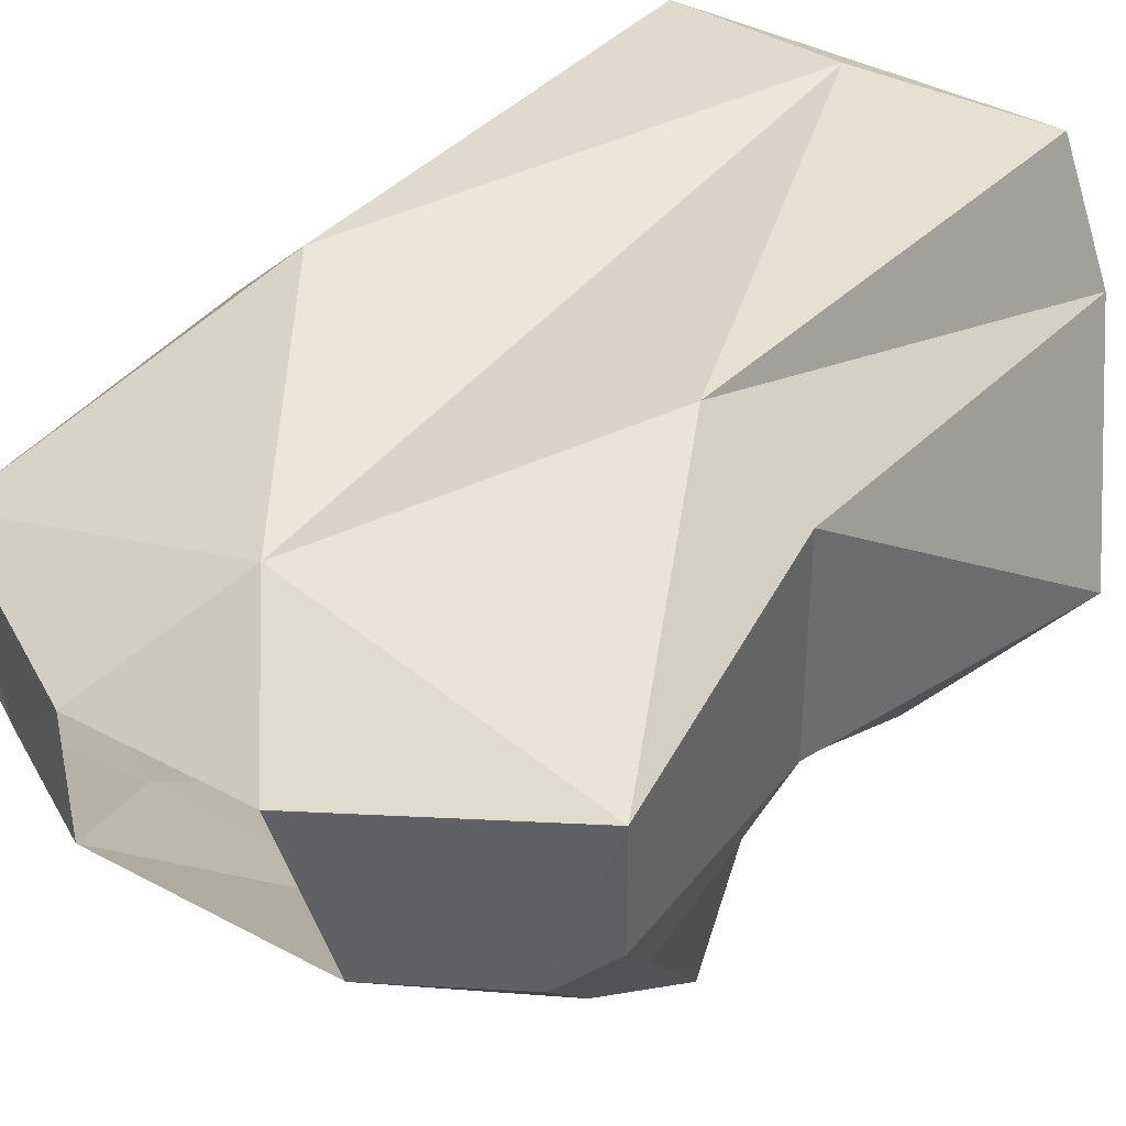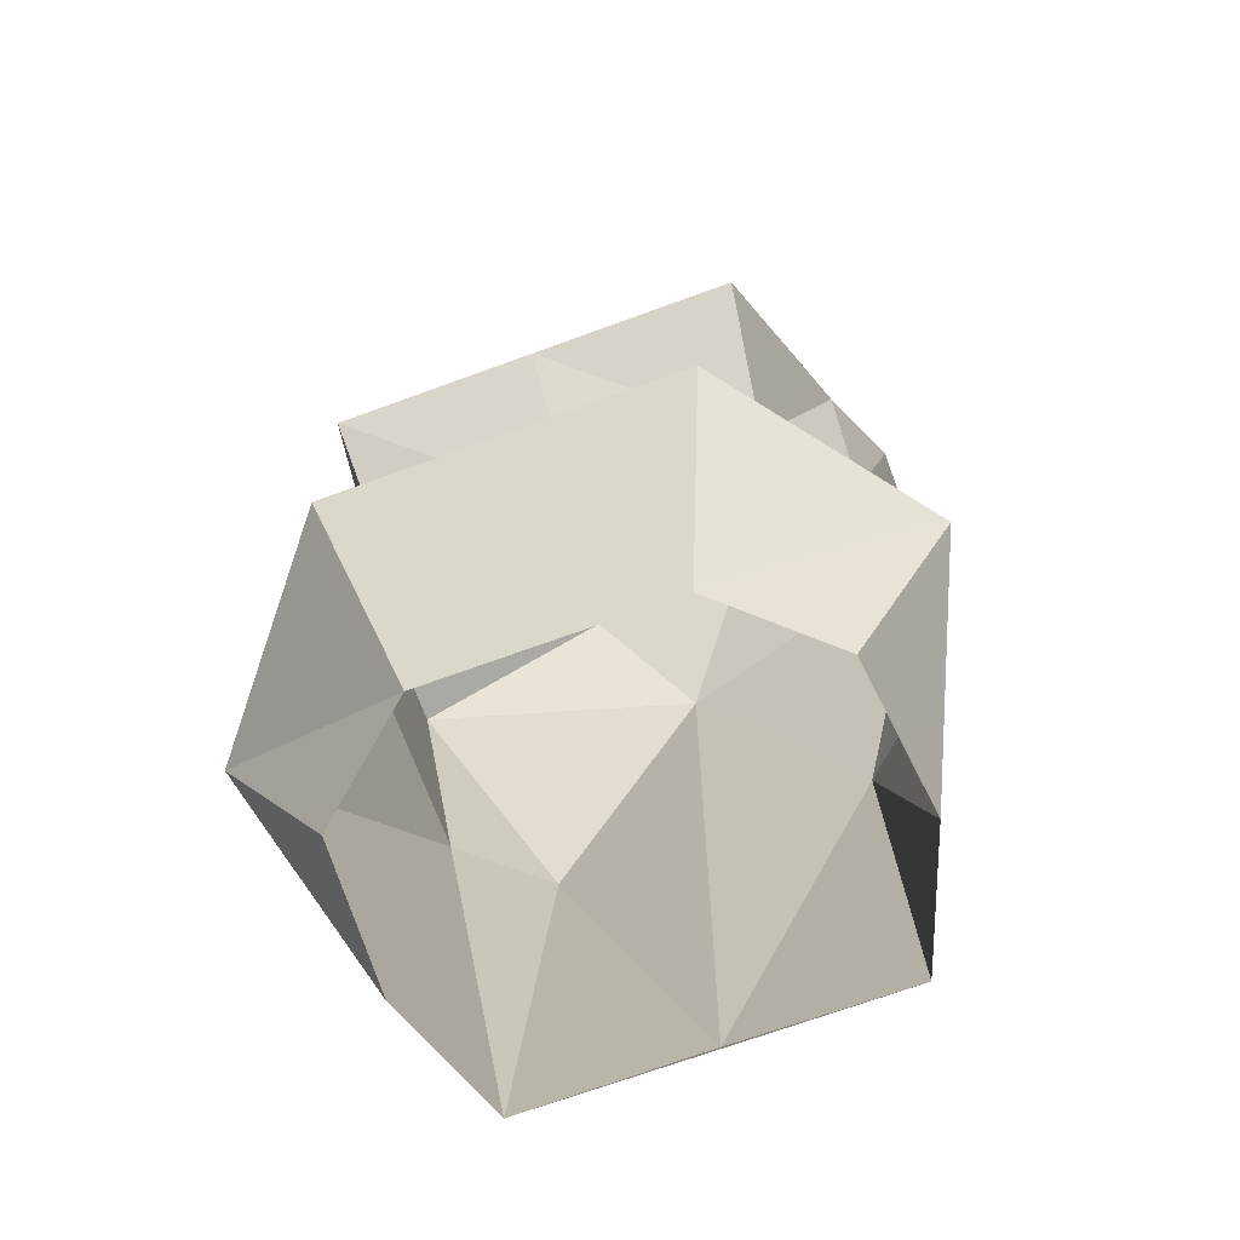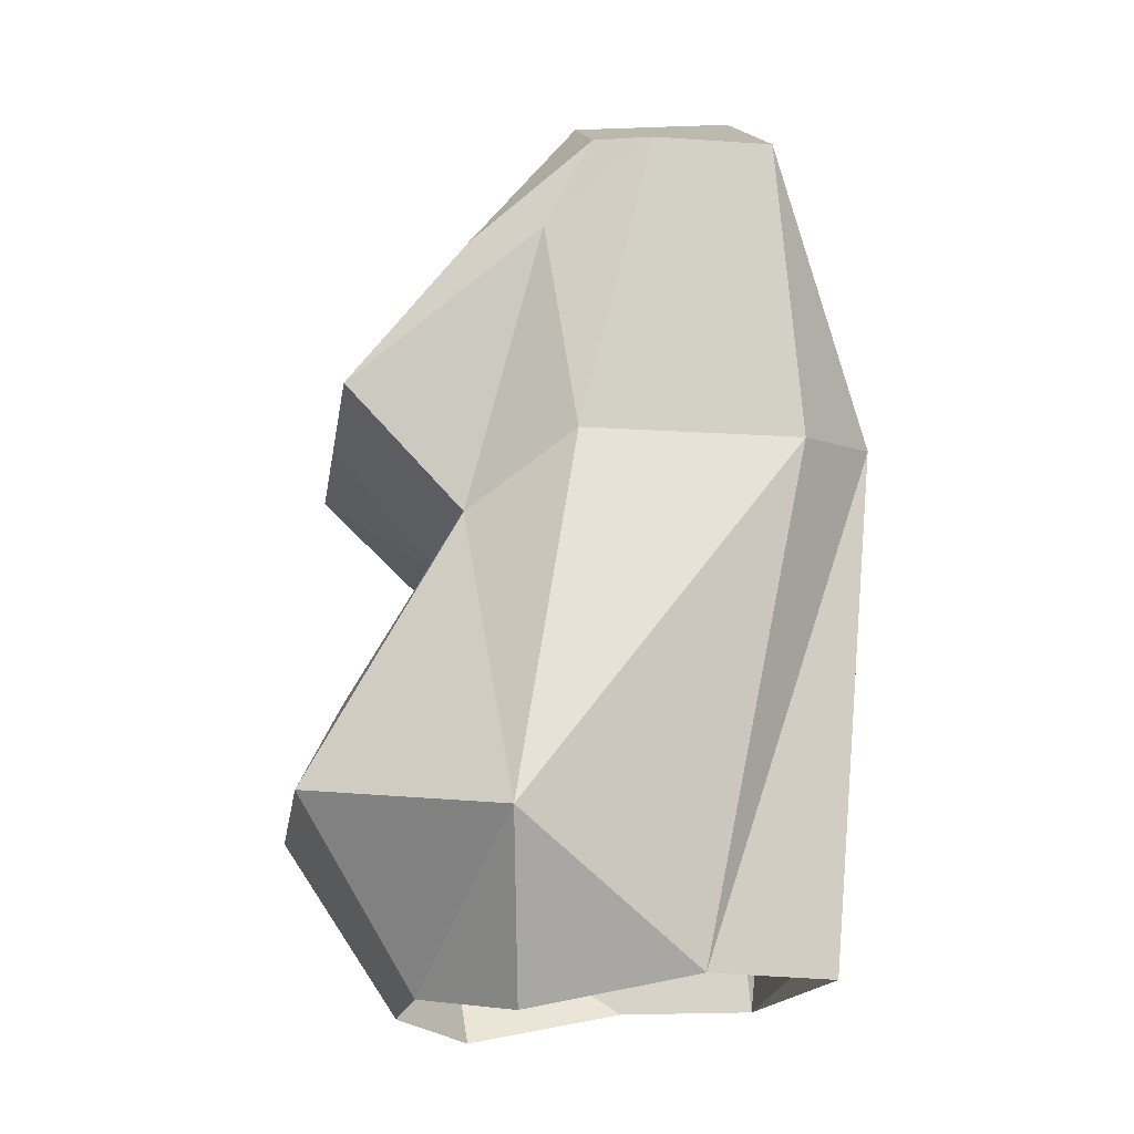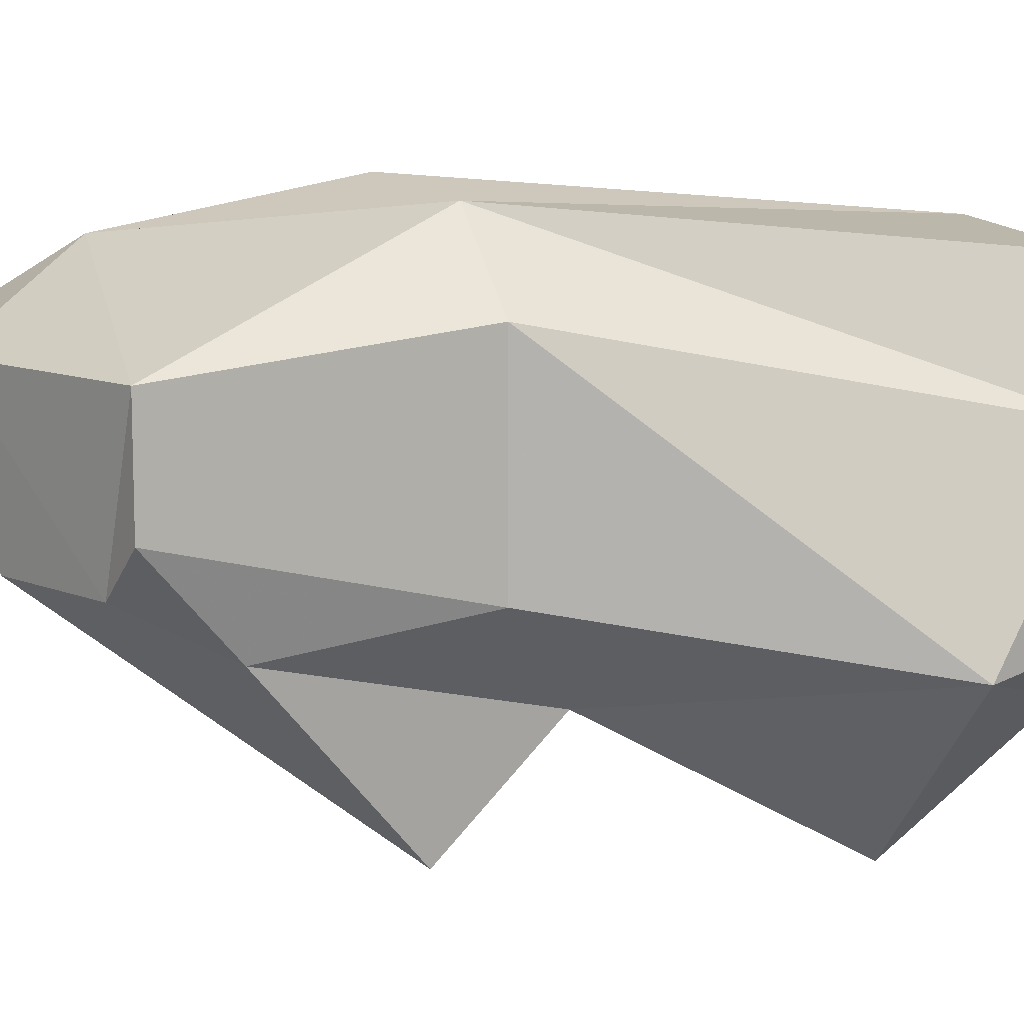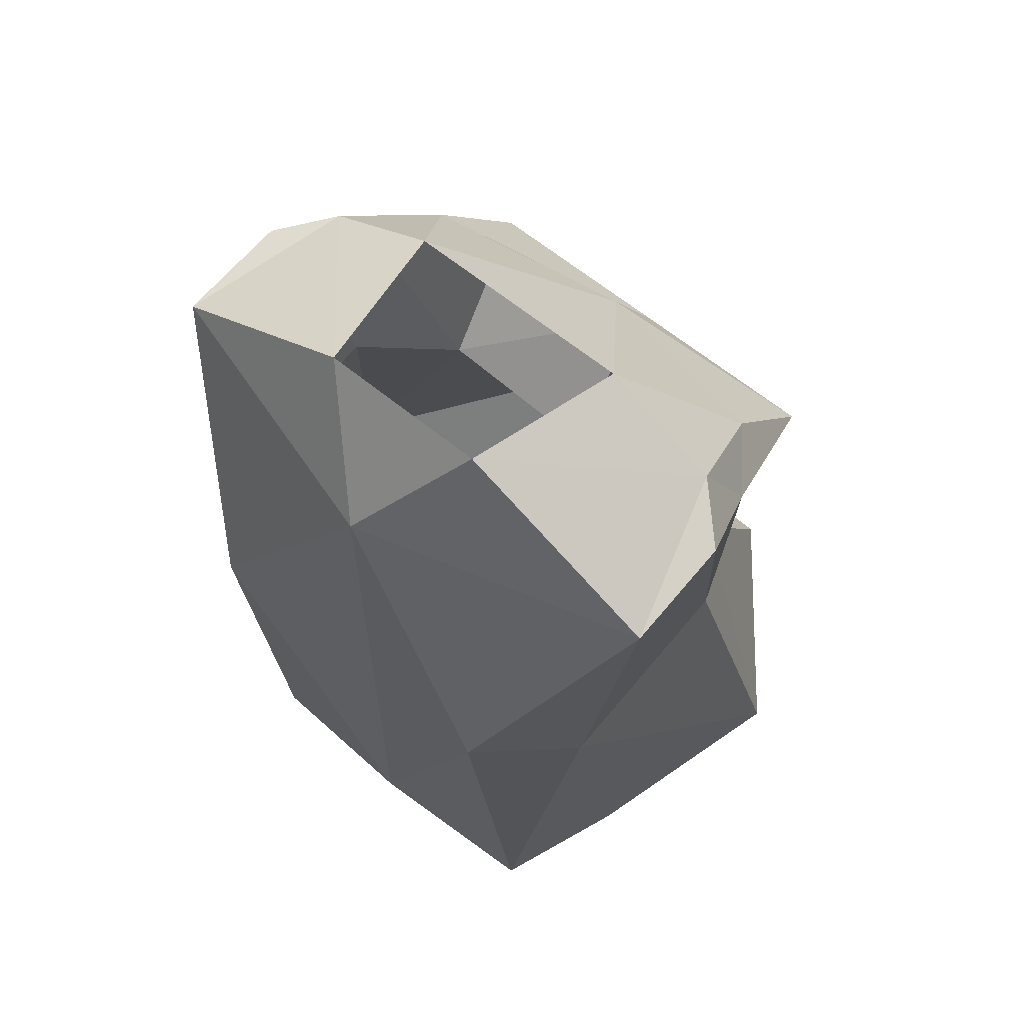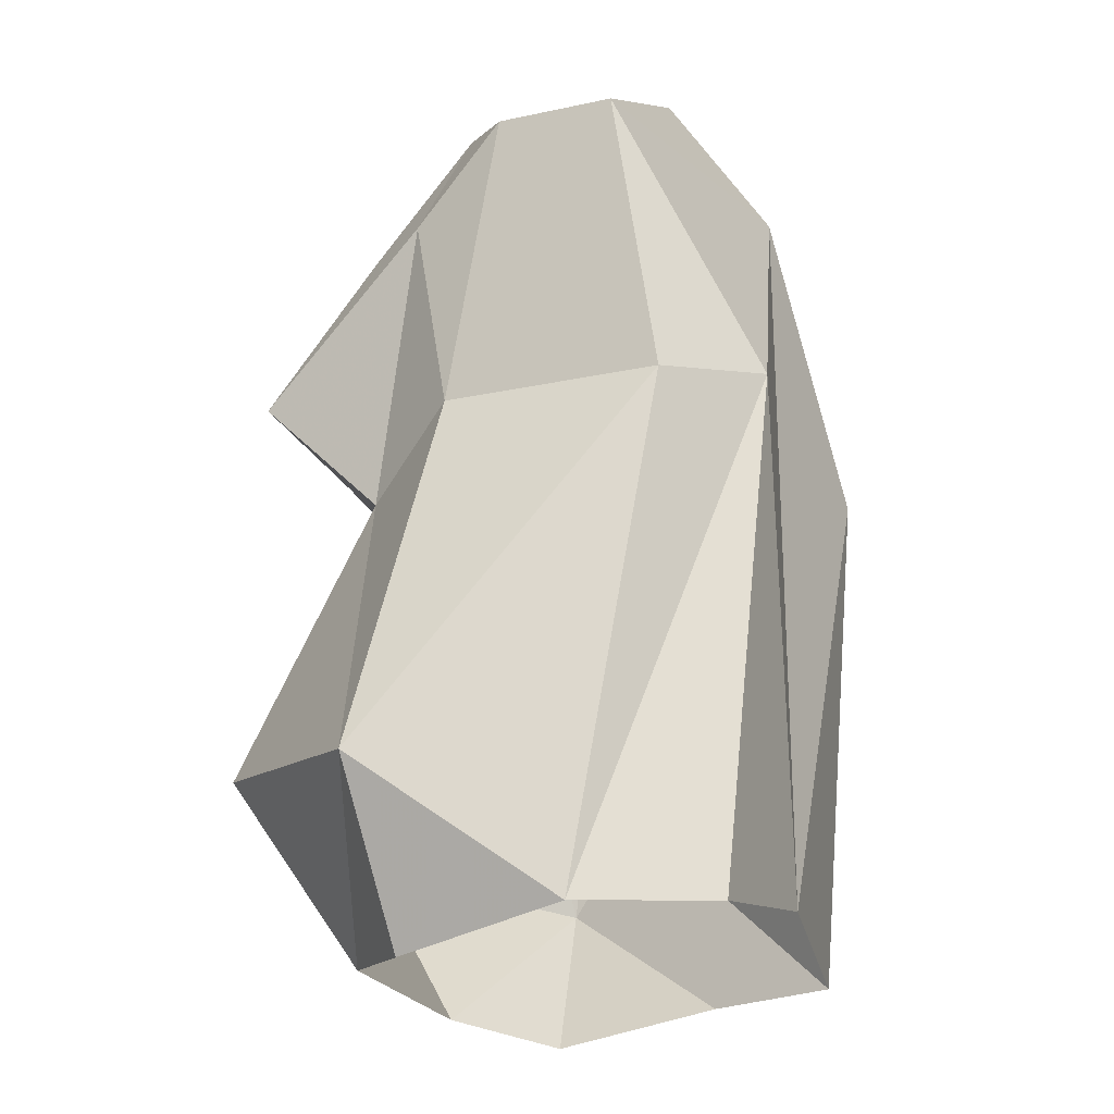
<metadata>
{"format":"obj","ext":"obj","renderer":"f3d","projection":"perspective","resolution":1024,"background":"white","views":[{"elev":39.6,"azim":-146.2,"up":"+Z"},{"elev":-69.7,"azim":-159.9,"up":"+Y"},{"elev":-15.3,"azim":-98.2,"up":"+Y"},{"elev":10.6,"azim":-104.3,"up":"+Z"},{"elev":63.9,"azim":39.4,"up":"+Y"},{"elev":-23.3,"azim":-70.1,"up":"+Y"}]}
</metadata>
<code>
v -0.1328 1.211 -0.02344
v -0.1328 1.211 0.03125
v -0.1172 1.078 0.04688
v -0.1172 1.078 -0.05469
v -0.1172 1.172 -0.07031
v -0.1094 1.219 -0.04688
v -0.03906 1.266 0.03125
v 0 1.211 0.07031
v -0.07812 1.086 0.08594
v -0.1094 0.8438 0
v -0.1484 0.9062 -0.08594
v -0.08594 1.047 -0.1016
v -0.09375 1.102 -0.1562
v -0.09375 1.172 -0.1016
v -0.05469 1.25 -0.04688
v 0.1172 1.078 -0.05469
v 0.1172 1.078 0.04688
v 0.1328 1.211 0.03125
v 0.1328 1.211 -0.02344
v 0.1172 1.172 -0.07031
v 0.08594 1.047 -0.1016
v 0.1484 0.9062 -0.08594
v 0.1094 0.8438 0
v 0.08594 0.8438 0.0625
v 0.07812 1.086 0.08594
v 0.03906 1.266 0.03125
v 0.1094 1.219 -0.04688
v 0.09375 1.172 -0.1016
v 0.09375 1.102 -0.1562
v 0 1.039 -0.1016
v 0 0.9766 -0.1484
v 0.07812 0.9219 -0.1719
v 0.05469 0.8359 -0.1172
v 0.1016 0.8281 -0.07812
v 0 1.102 -0.1562
v 0 1.156 -0.125
v 0.05469 1.25 -0.04688
v 0 1.102 -0.1328
v 0 0.8594 0.07031
v -0.08594 0.8438 0.0625
v -0.07812 0.9219 -0.1719
v -0.05469 0.8359 -0.1172
v -0.1016 0.8281 -0.07812
f 1 2 3
f 1 3 4
f 1 4 5
f 1 5 6
f 1 6 2
f 2 6 7
f 2 7 8
f 2 8 9
f 2 9 3
f 3 9 10
f 3 10 11
f 3 11 4
f 4 11 12
f 4 12 5
f 5 12 13
f 5 13 14
f 5 14 6
f 6 14 15
f 6 15 7
f 16 17 18
f 16 18 19
f 16 19 20
f 16 20 21
f 16 21 22
f 16 22 17
f 17 22 23
f 17 23 24
f 17 24 25
f 17 25 18
f 18 25 8
f 18 8 26
f 18 26 27
f 18 27 19
f 19 27 20
f 20 27 28
f 20 28 29
f 20 29 21
f 21 29 30
f 21 30 31
f 21 31 32
f 21 32 22
f 22 32 33
f 22 33 34
f 22 34 23
f 13 35 14
f 14 35 36
f 14 36 15
f 15 36 37
f 37 36 28
f 37 28 27
f 37 27 26
f 13 12 35
f 35 12 30
f 35 30 29
f 35 29 36
f 35 36 38
f 35 38 36
f 38 35 30
f 38 30 35
f 28 36 29
f 39 39 8
f 39 8 25
f 39 25 24
f 39 24 40
f 39 40 9
f 39 9 8
f 12 11 41
f 12 41 31
f 12 31 30
f 32 41 42
f 32 42 33
f 11 43 42
f 11 42 41
f 24 39 39
f 41 32 31
f 10 43 11
f 9 40 10
f 7 8 2
f 8 7 26

</code>
